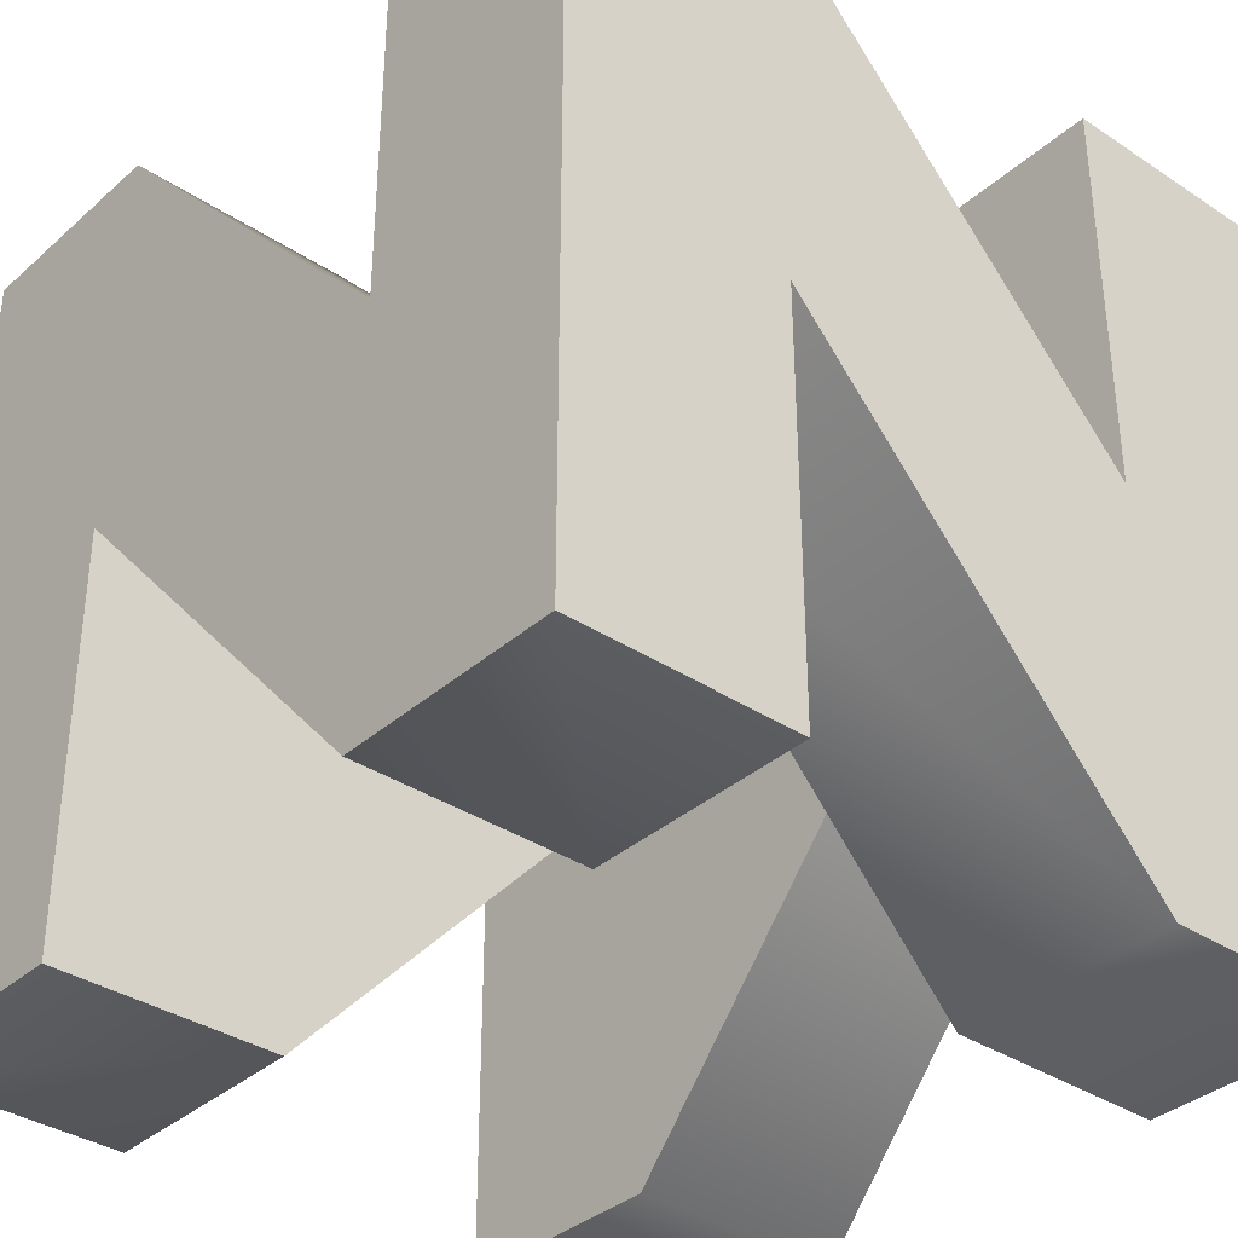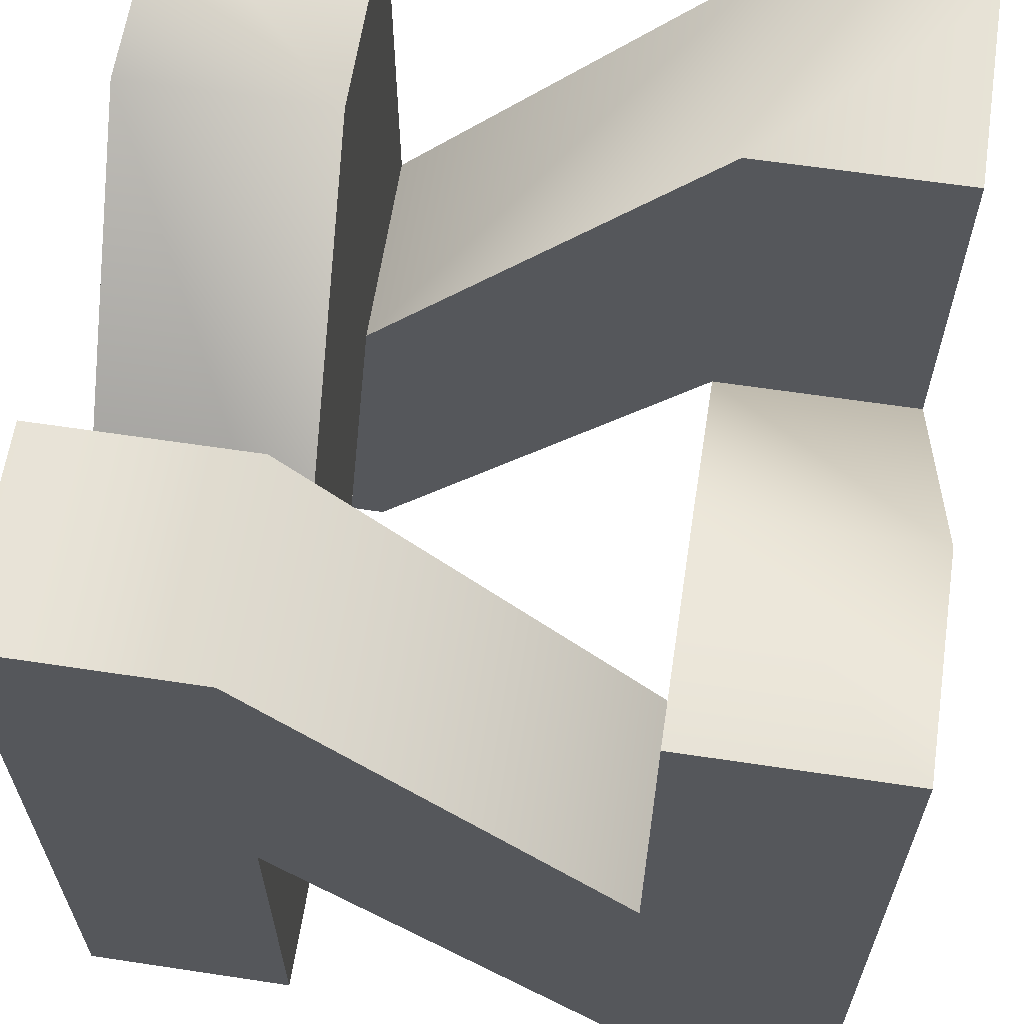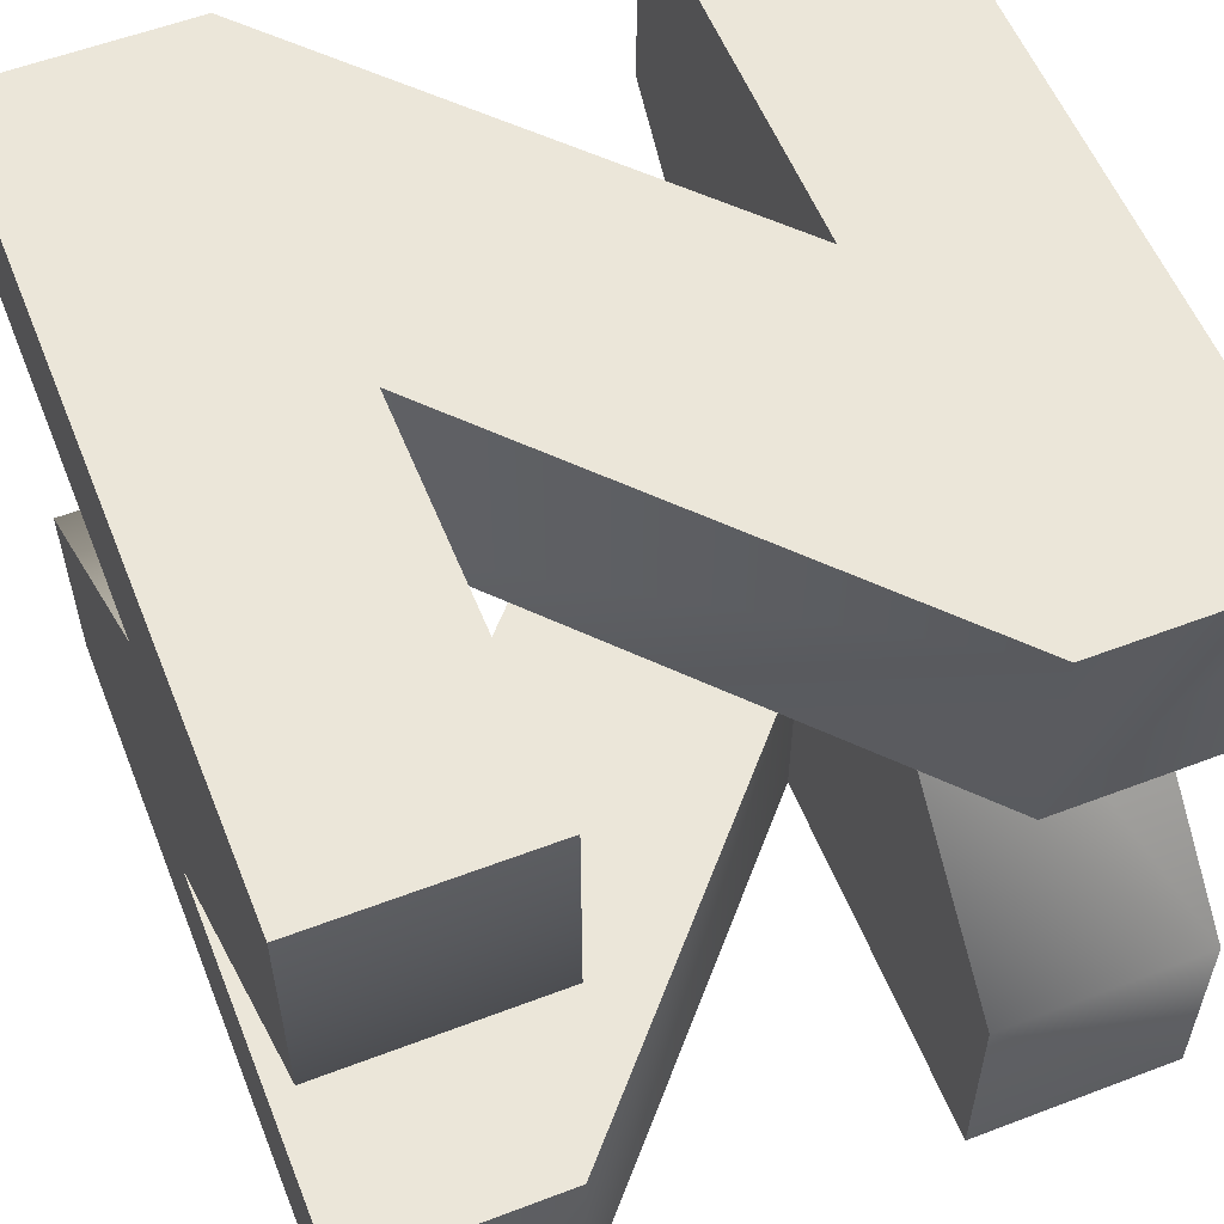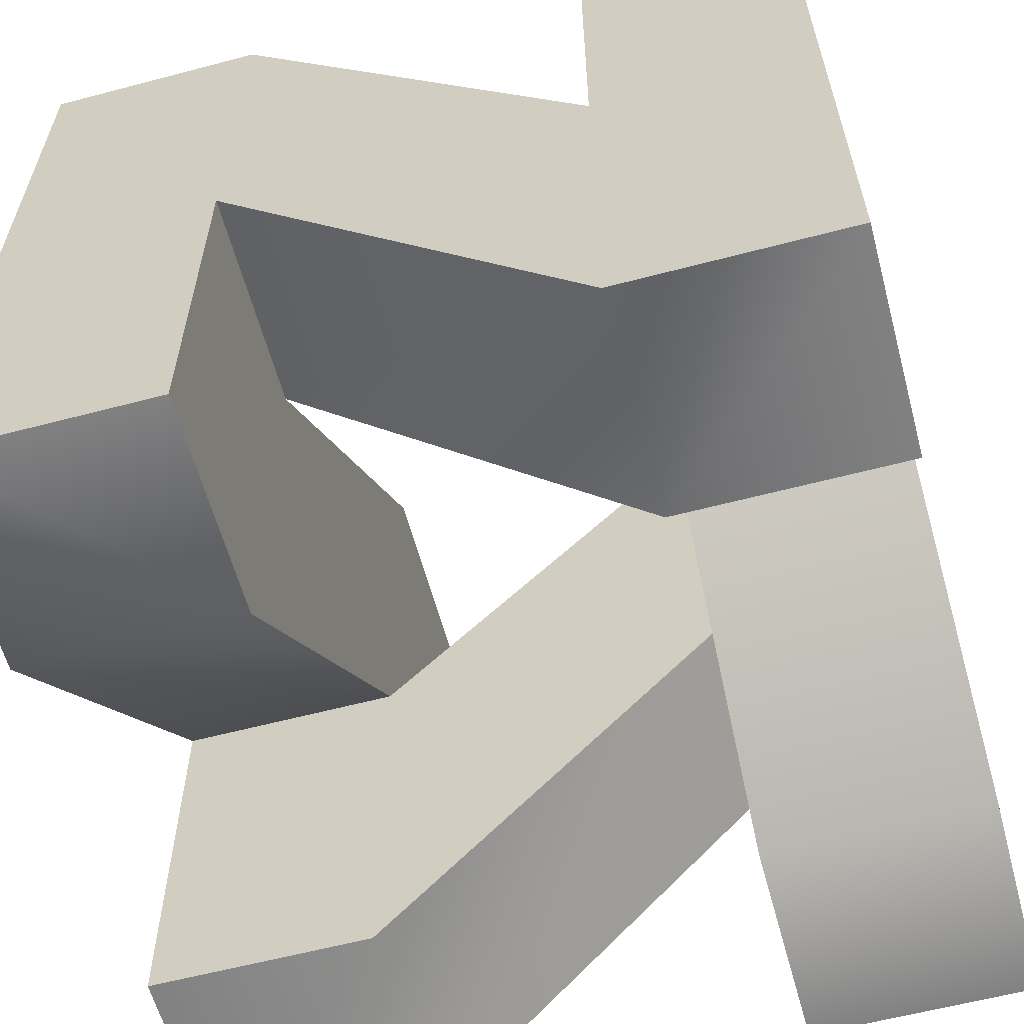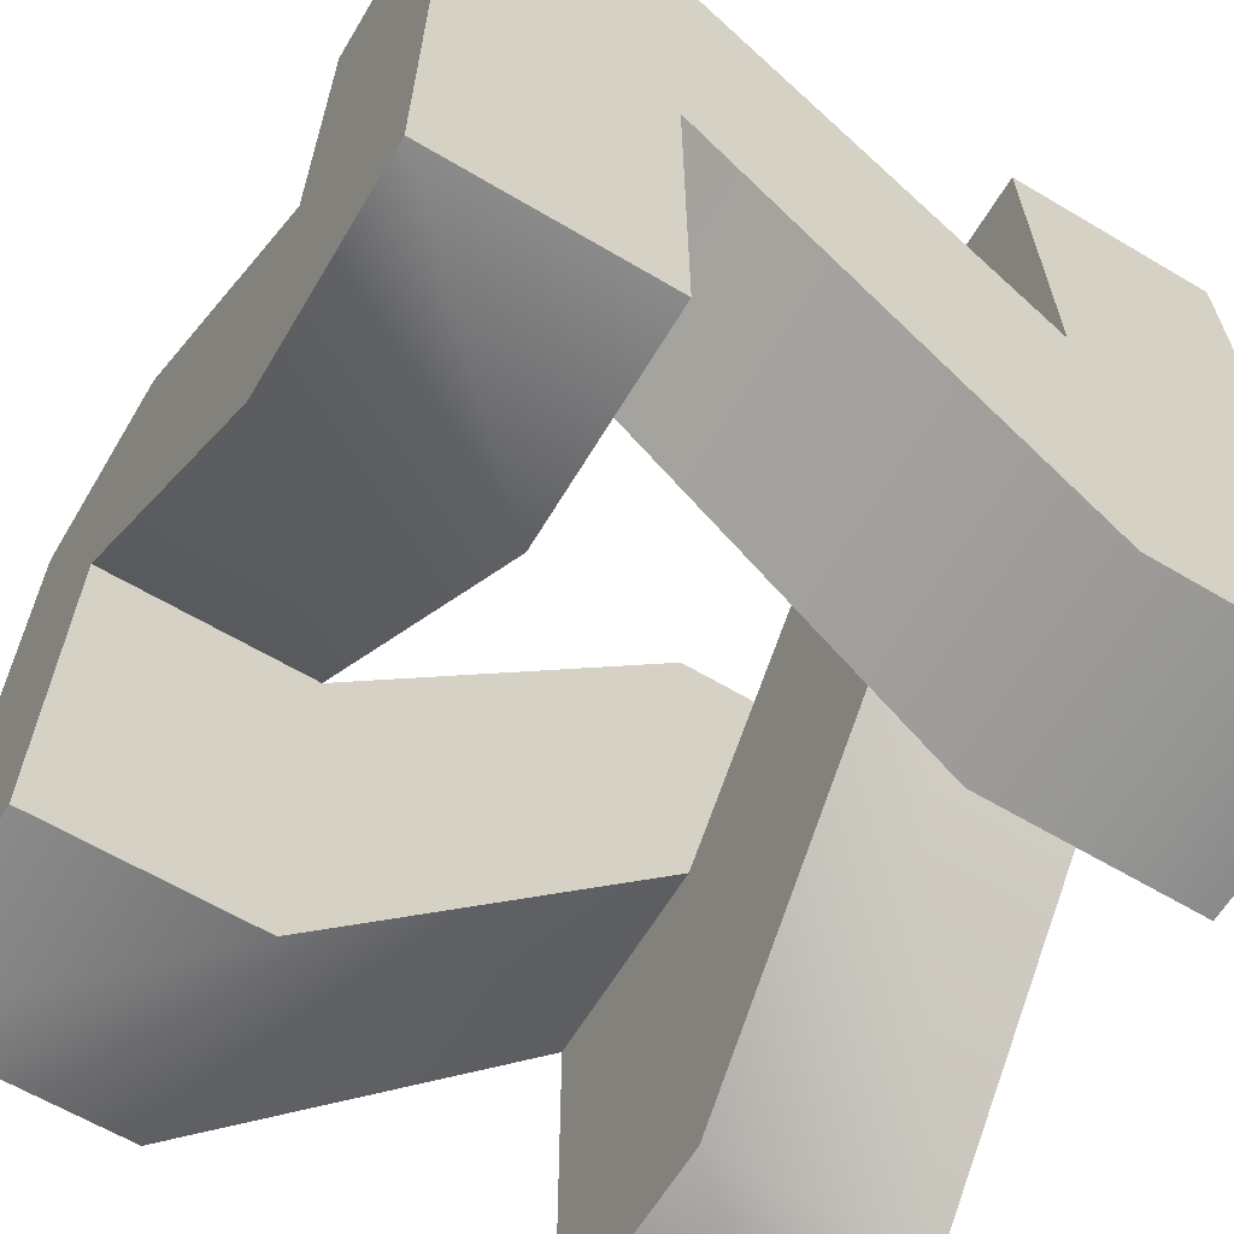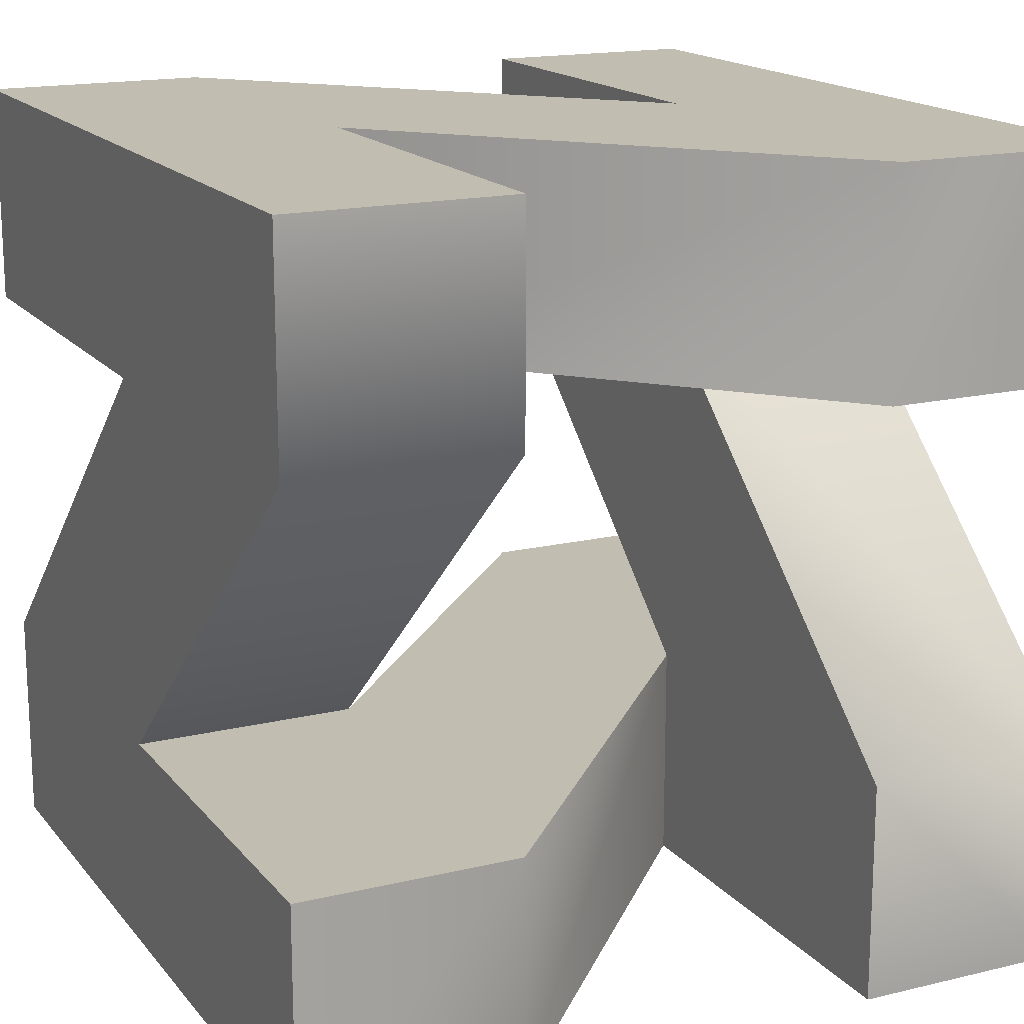
<metadata>
{"format":"obj","ext":"obj","renderer":"f3d","projection":"perspective","resolution":1024,"background":"white","views":[{"elev":-35.8,"azim":139.0,"up":"+Y"},{"elev":62.6,"azim":-81.3,"up":"+Y"},{"elev":56.7,"azim":-21.7,"up":"+Z"},{"elev":-60.3,"azim":-164.9,"up":"+Y"},{"elev":-63.5,"azim":-120.9,"up":"+Y"},{"elev":16.7,"azim":-25.9,"up":"+Z"}]}
</metadata>
<code>
g
v  -224.7 0 224.7
v  -224.7 494.4 224.7
v  224.7 -494.4 224.7
v  224.7 -0 224.7
v  -494.4 494.4 224.7
v  -494.4 0 224.7
v  494.4 -494.4 224.7
v  494.4 -0 224.7
g 0000_ShittyLogo
f 1 2 3
f 2 4 3
f 5 2 1
f 5 1 6
f 7 3 4
f 7 4 8
g
v  494.4 494.4 494.4
v  224.7 494.4 224.7
v  224.7 494.4 494.4
v  -224.7 494.4 224.7
v  -494.4 494.4 494.4
v  -224.7 494.4 494.4
v  224.7 -494.4 224.7
v  494.4 -494.4 494.4
v  224.7 -494.4 494.4
v  -224.7 -494.4 224.7
v  -224.7 -494.4 494.4
v  -494.4 -494.4 494.4
v  -494.4 494.4 224.7
v  -224.7 494.4 -224.7
v  -494.4 494.4 -494.4
v  -494.4 494.4 -224.7
v  -494.4 -494.4 224.7
v  -494.4 -494.4 -224.7
v  -494.4 -494.4 -494.4
v  -224.7 -494.4 -224.7
v  -224.7 494.4 -494.4
v  224.7 494.4 -224.7
v  494.4 494.4 -494.4
v  224.7 494.4 -494.4
v  -224.7 -494.4 -494.4
v  224.7 -494.4 -494.4
v  494.4 -494.4 -494.4
v  224.7 -494.4 -224.7
v  494.4 -494.4 224.7
v  494.4 494.4 -224.7
v  494.4 494.4 224.7
v  494.4 -494.4 -224.7
g 0001_ShittyLogo
f 9 10 11
f 12 13 14
f 15 16 17
f 18 19 20
f 21 13 12
f 22 23 24
f 25 18 20
f 26 27 28
f 22 29 23
f 30 31 32
f 28 27 33
f 34 35 36
f 37 16 15
f 38 31 30
f 9 39 10
f 35 40 36
g
v  224.7 494.4 494.4
v  224.7 494.4 224.7
v  224.7 -0 224.7
v  224.7 0 494.4
v  224.7 -494.4 -494.4
v  224.7 -0 -224.7
v  224.7 0 -494.4
v  224.7 -494.4 -224.7
g 0002_ShittyLogo
f 41 42 43
f 41 43 44
f 45 46 47
f 42 46 48
f 42 48 43
f 45 48 46
g
v  -224.7 494.4 494.4
v  224.7 0 494.4
v  224.7 -0 224.7
v  -224.7 494.4 224.7
v  -224.7 0 -224.7
v  224.7 494.4 -494.4
v  -224.7 0 -494.4
v  224.7 494.4 -224.7
g 0003_ShittyLogo
f 49 50 51
f 49 51 52
f 53 54 55
f 53 56 54
g
v  494.4 494.4 494.4
v  224.7 494.4 494.4
v  494.4 -0 494.4
v  224.7 0 494.4
v  494.4 -494.4 494.4
v  224.7 -494.4 494.4
v  -224.7 494.4 494.4
v  -224.7 0 494.4
v  -494.4 494.4 494.4
v  -494.4 0 494.4
v  -224.7 -494.4 494.4
v  -494.4 -494.4 494.4
v  494.4 -494.4 -494.4
v  224.7 -494.4 -494.4
v  494.4 -0 -494.4
v  224.7 0 -494.4
v  494.4 494.4 -494.4
v  224.7 494.4 -494.4
v  -224.7 -494.4 -494.4
v  -224.7 0 -494.4
v  -494.4 -494.4 -494.4
v  -494.4 0 -494.4
v  -224.7 494.4 -494.4
v  -494.4 494.4 -494.4
g 0004_ShittyLogo
f 57 58 59
f 58 60 59
f 61 59 60
f 62 61 60
f 60 63 62
f 63 64 62
f 64 63 65
f 64 65 66
f 67 64 66
f 68 67 66
f 69 70 71
f 70 72 71
f 73 71 72
f 74 73 72
f 72 75 74
f 75 76 74
f 76 75 77
f 76 77 78
f 76 78 79
f 78 80 79
g
v  224.7 -494.4 494.4
v  -224.7 0 224.7
v  224.7 -494.4 224.7
v  -224.7 0 494.4
v  -224.7 -494.4 -494.4
v  224.7 -0 -224.7
v  -224.7 -494.4 -224.7
v  224.7 0 -494.4
g 0005_ShittyLogo
f 81 82 83
f 81 84 82
f 85 86 87
f 85 88 86
g
v  -224.7 -494.4 494.4
v  -224.7 -494.4 224.7
v  -224.7 0 224.7
v  -224.7 0 494.4
v  -224.7 494.4 -224.7
v  -224.7 0 -224.7
v  -224.7 494.4 -494.4
v  -224.7 0 -494.4
g 0006_ShittyLogo
f 89 90 91
f 89 91 92
f 93 91 90
f 93 90 94
f 93 94 95
f 94 96 95
g
v  -224.7 494.4 -224.7
v  -494.4 0 224.7
v  -224.7 0 224.7
v  -494.4 494.4 -224.7
v  494.4 494.4 224.7
v  224.7 -0 -224.7
v  224.7 494.4 224.7
v  494.4 -0 -224.7
g 0007_ShittyLogo
f 97 98 99
f 97 100 98
f 101 102 103
f 101 104 102
g
v  -494.4 0 224.7
v  -494.4 -494.4 224.7
v  -494.4 -494.4 494.4
v  -494.4 0 494.4
v  -494.4 494.4 224.7
v  -494.4 494.4 494.4
v  -494.4 494.4 -224.7
v  -494.4 0 -224.7
v  -494.4 494.4 -494.4
v  -494.4 0 -494.4
v  -494.4 -494.4 -224.7
v  -494.4 -494.4 -494.4
v  494.4 -0 494.4
v  494.4 -494.4 494.4
v  494.4 -494.4 224.7
v  494.4 -0 224.7
v  494.4 -494.4 -224.7
v  494.4 -0 -224.7
v  494.4 494.4 224.7
v  494.4 494.4 494.4
v  494.4 -494.4 -494.4
v  494.4 -0 -494.4
v  494.4 494.4 -224.7
v  494.4 494.4 -494.4
g 0008_ShittyLogo
f 105 106 107
f 105 107 108
f 109 105 108
f 110 109 108
f 106 105 111
f 111 112 106
f 111 113 112
f 113 114 112
f 112 114 115
f 114 116 115
f 117 118 119
f 117 119 120
f 121 122 123
f 123 120 121
f 120 124 117
f 120 123 124
f 121 125 122
f 125 126 122
f 127 122 126
f 128 127 126
g
v  -494.4 0 -224.7
v  -224.7 -494.4 224.7
v  -494.4 -494.4 224.7
v  -224.7 0 -224.7
v  494.4 -494.4 -224.7
v  494.4 -0 224.7
v  224.7 -0 224.7
v  224.7 -494.4 -224.7
g 0009_ShittyLogo
f 129 130 131
f 132 130 129
f 133 134 135
f 133 135 136
g
v  -224.7 0 -224.7
v  -494.4 0 -224.7
v  -494.4 -494.4 -224.7
v  -224.7 -494.4 -224.7
v  224.7 494.4 -224.7
v  224.7 -0 -224.7
v  494.4 494.4 -224.7
v  494.4 -0 -224.7
g 0010_ShittyLogo
f 137 138 139
f 140 137 139
f 141 137 140
f 142 141 140
f 143 141 142
f 143 142 144
g

</code>
